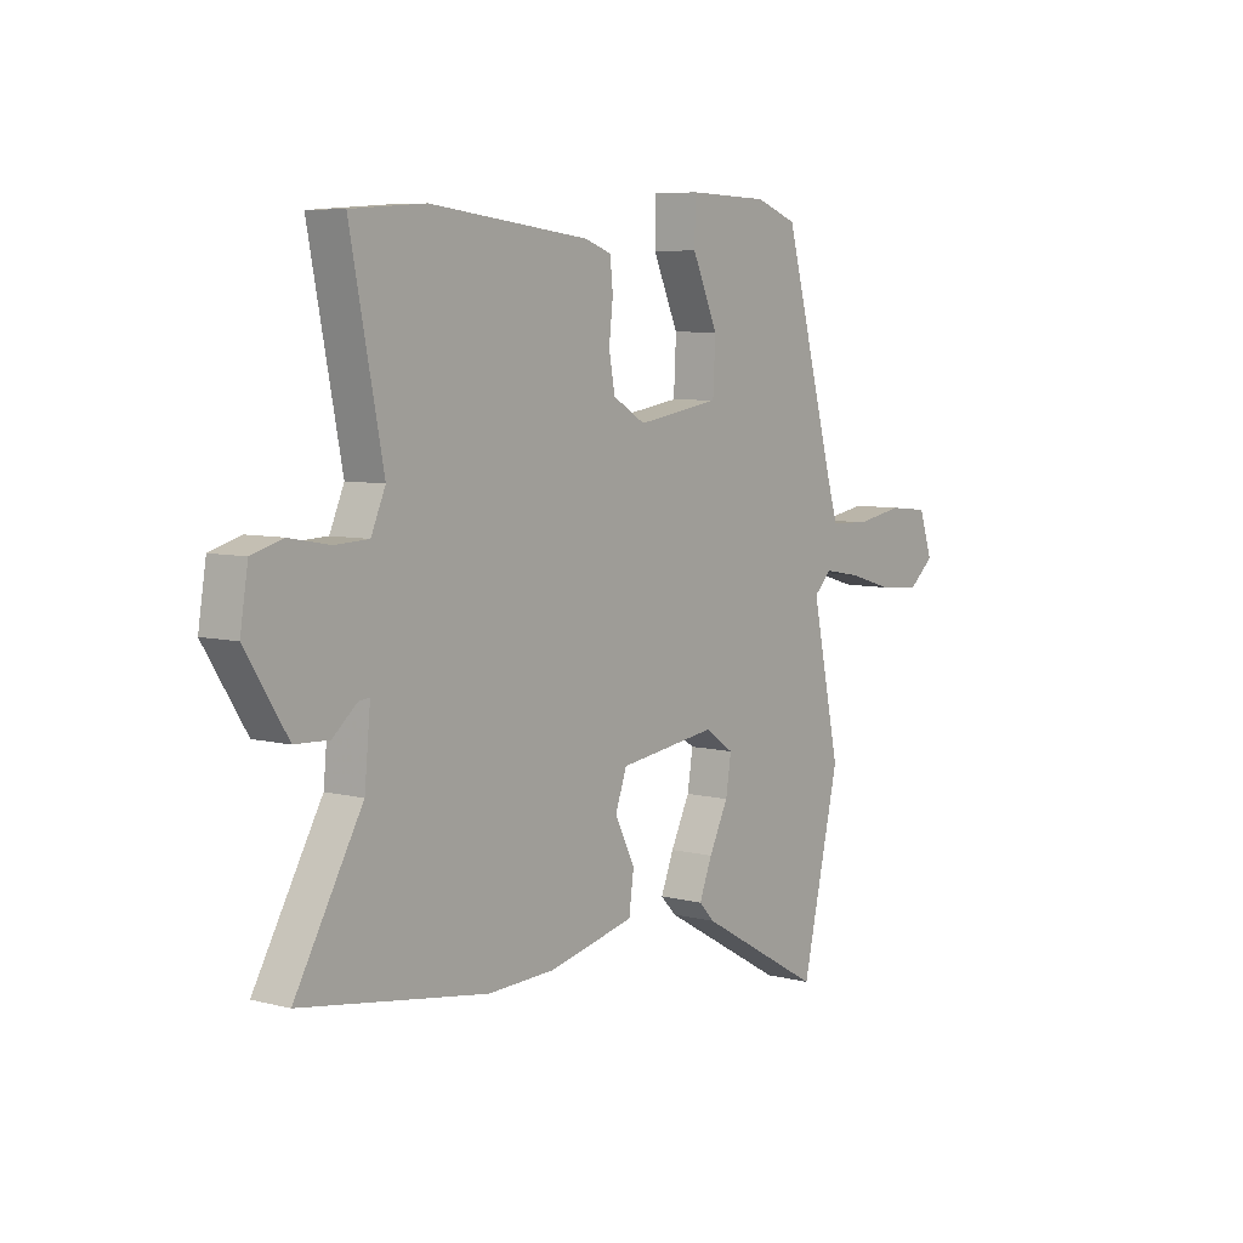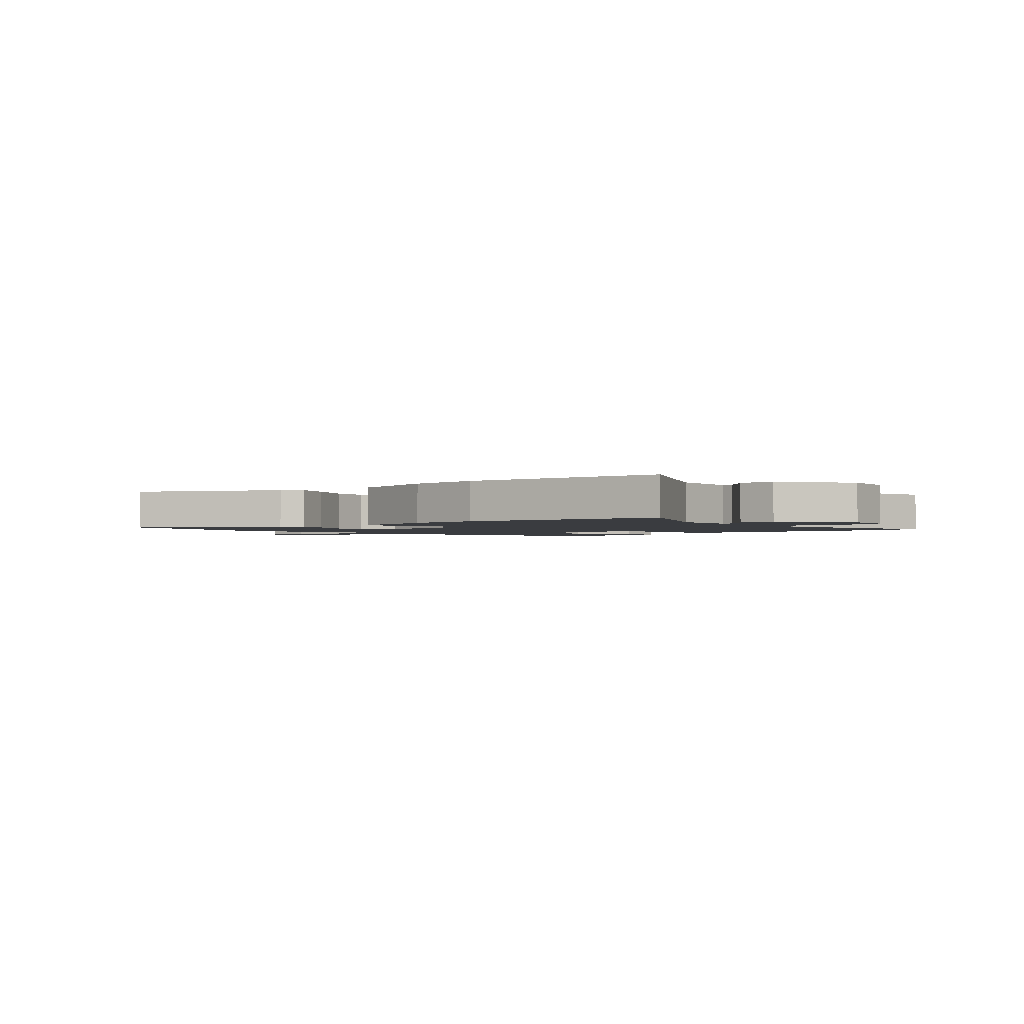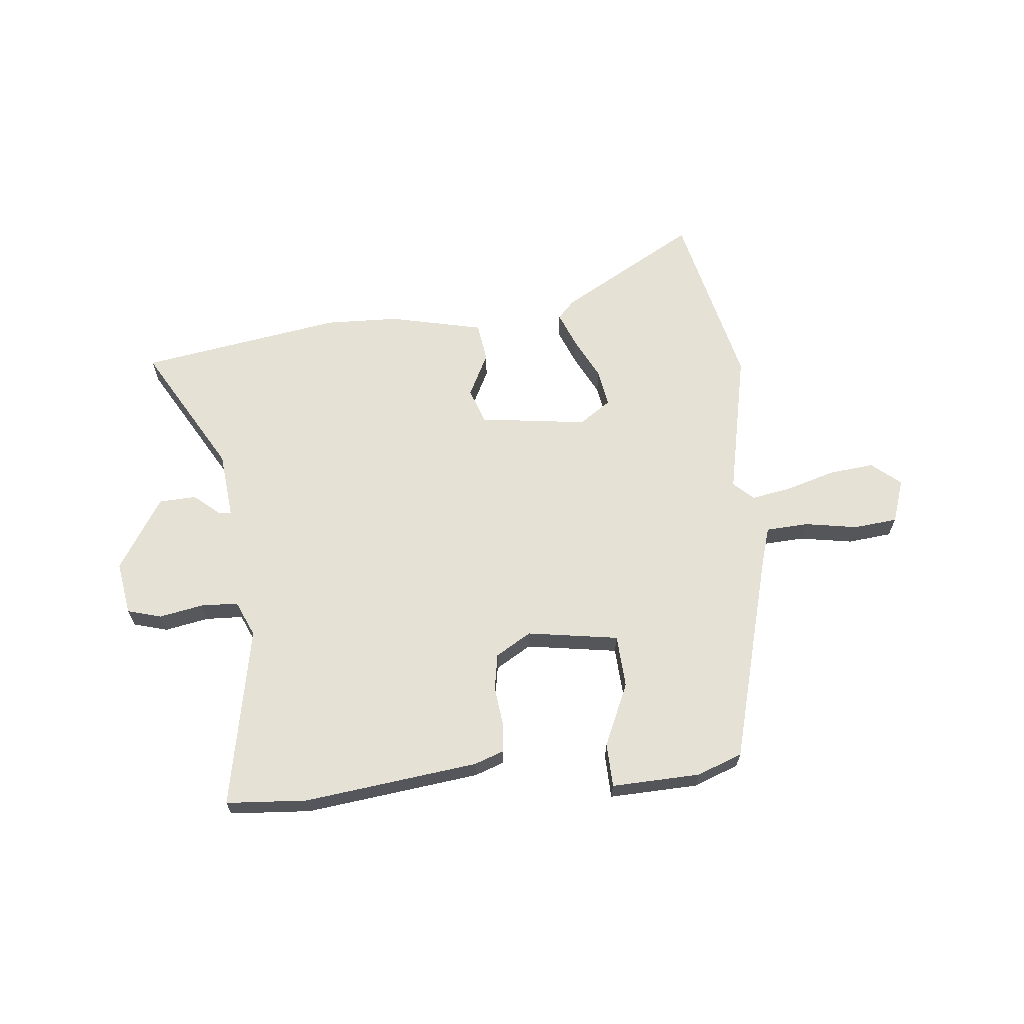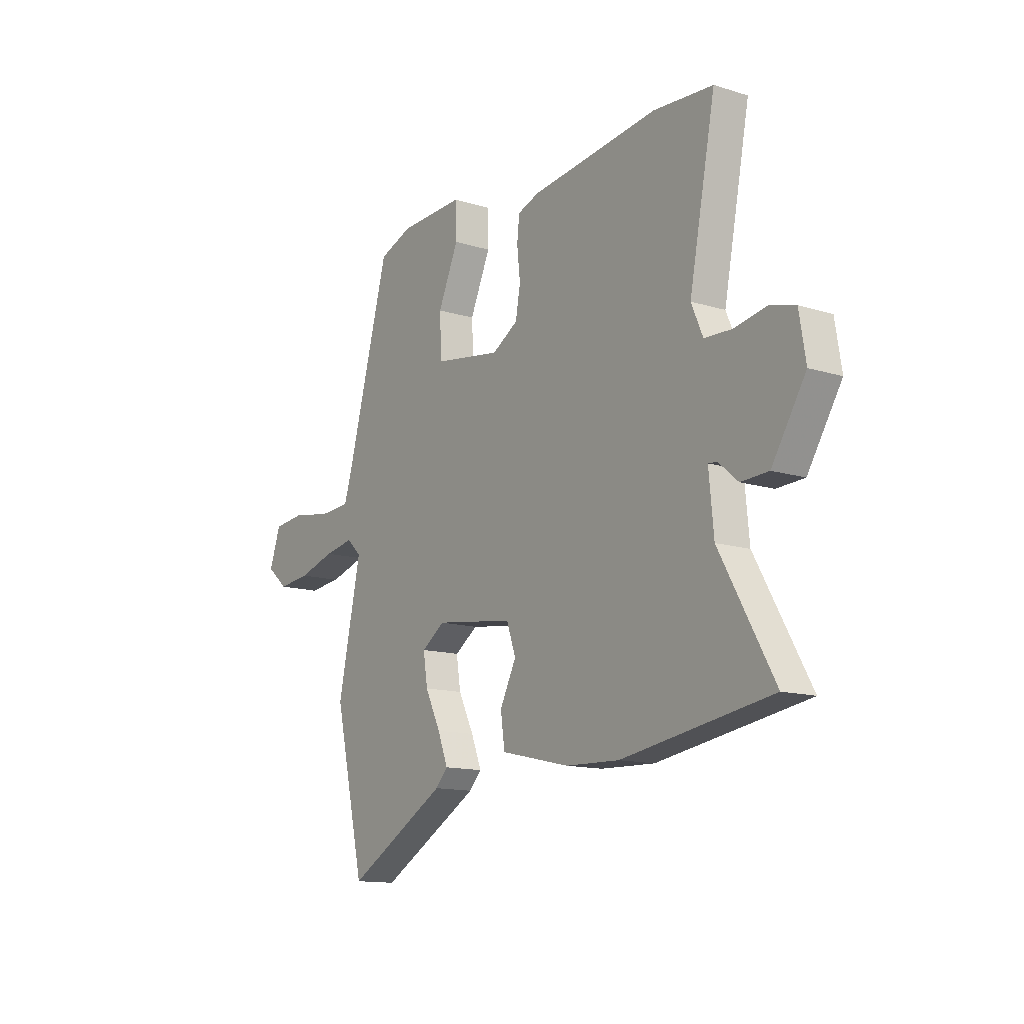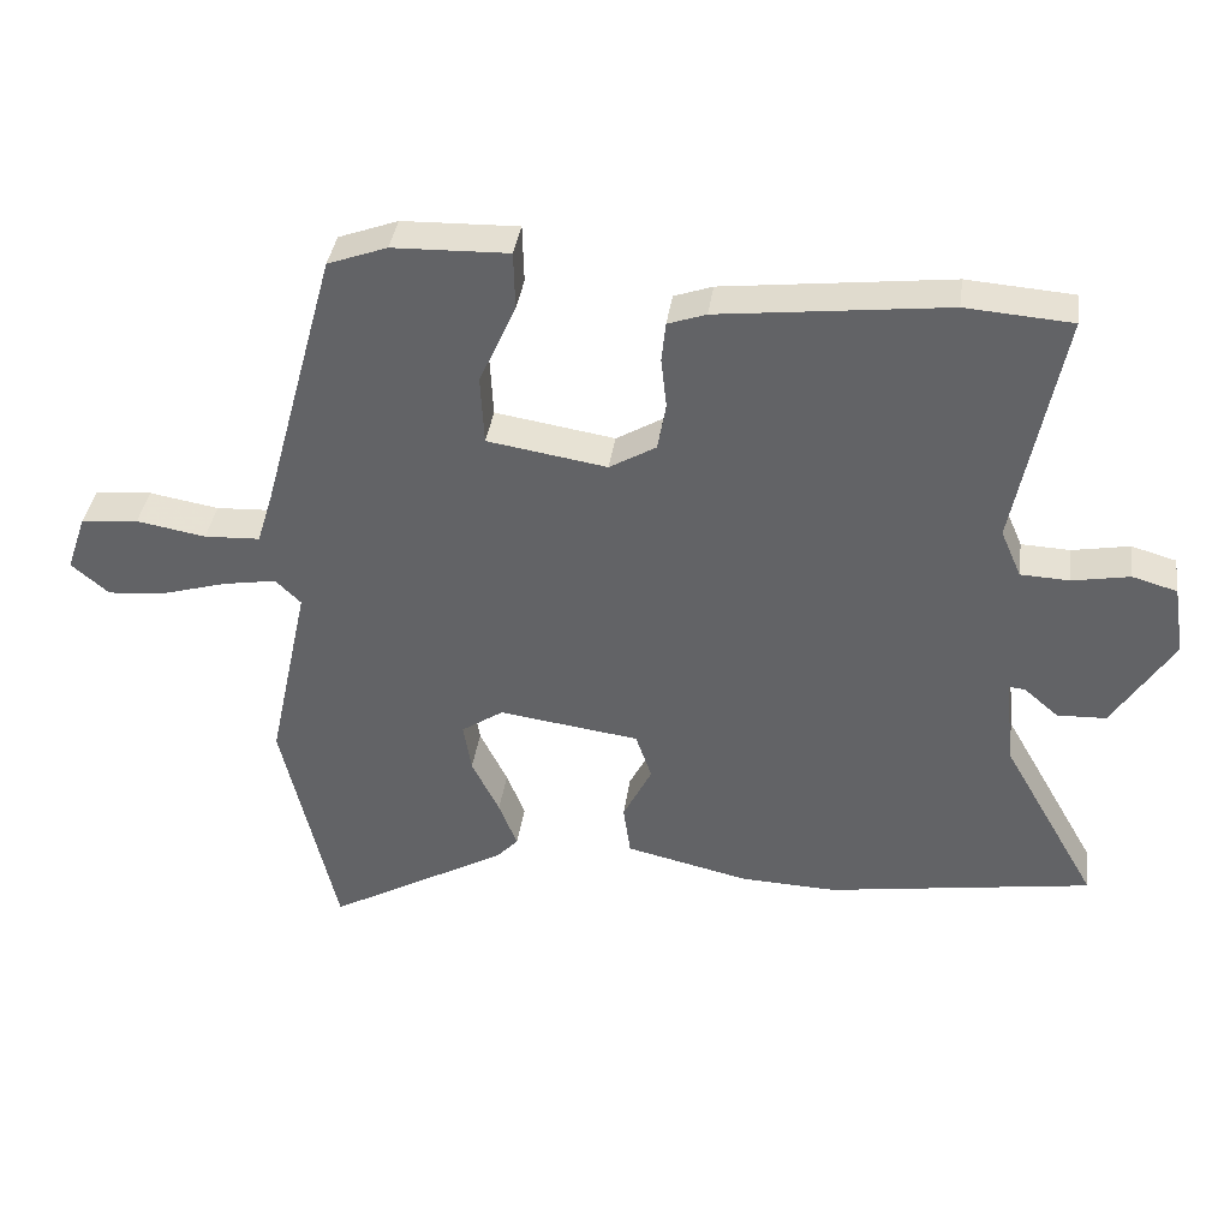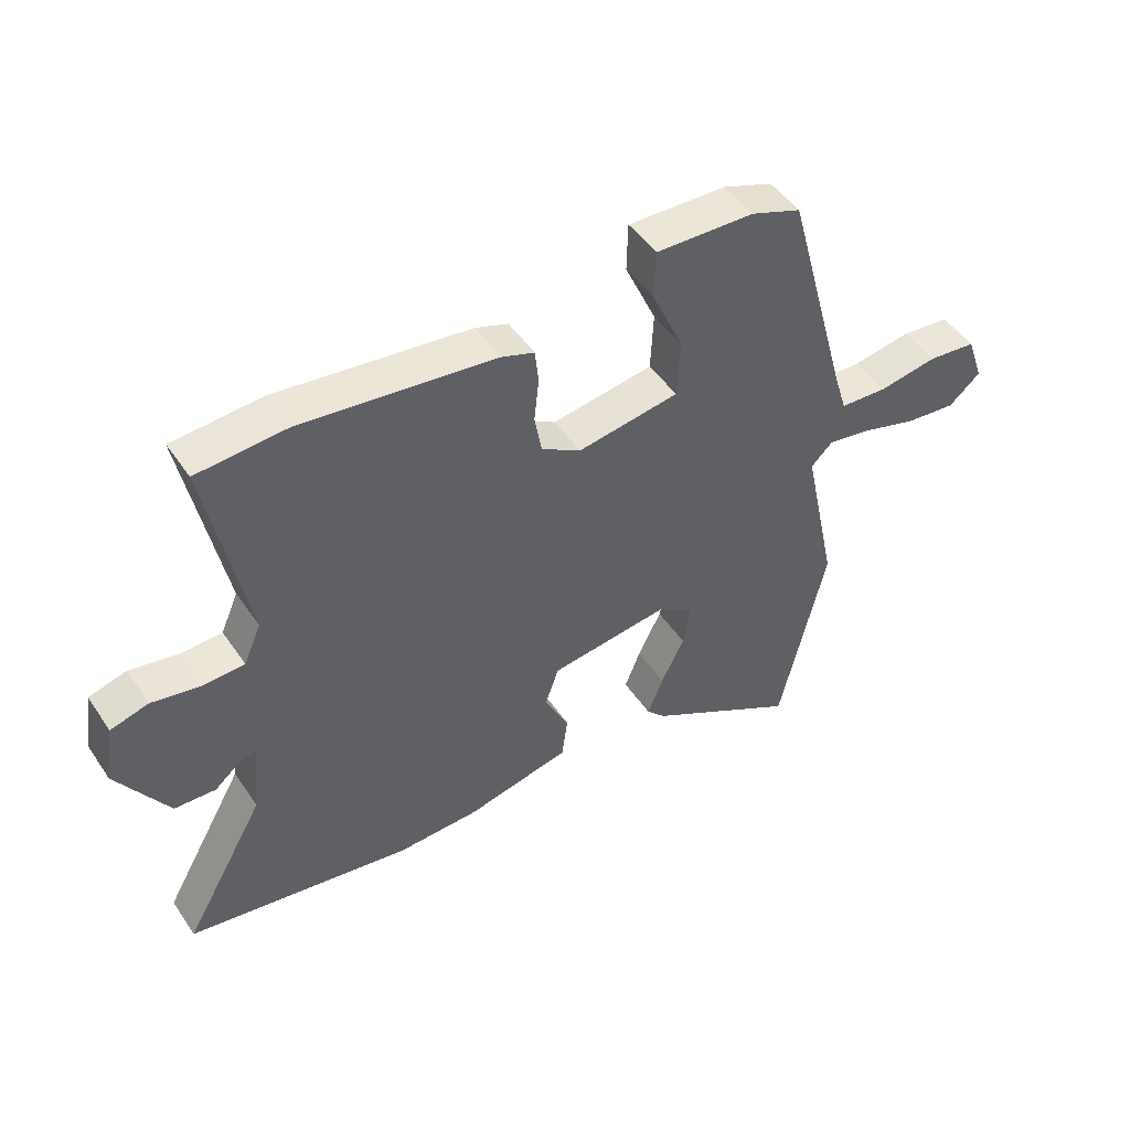
<metadata>
{"format":"obj","ext":"obj","renderer":"f3d","projection":"perspective","resolution":1024,"background":"white","views":[{"elev":6.7,"azim":-52.9,"up":"+Z"},{"elev":-1.9,"azim":-136.6,"up":"+Y"},{"elev":64.7,"azim":-6.0,"up":"+Y"},{"elev":-13.4,"azim":-124.9,"up":"+Z"},{"elev":38.0,"azim":-172.0,"up":"+Z"},{"elev":48.0,"azim":-32.6,"up":"+Z"}]}
</metadata>
<code>
v -0.309 0.07 -0.53
v -0.684 0.07 -0.471
v -0.548 0.07 -0.231
v -0.536 0.07 -0.106
v -0.558 0.07 -0.108
v -0.607 0.07 -0.15
v -0.676 0.07 -0.147
v -0.761 0.07 -0.013
v -0.745 0.07 0.086
v -0.682 0.07 0.104
v -0.601 0.07 0.089
v -0.532 0.07 0.092
v -0.503 0.07 0.159
v -0.569 0.07 0.495
v -0.419 0.07 0.506
v -0.097 0.07 0.468
v -0.043 0.07 0.449
v -0.037 0.07 0.393
v -0.045 0.07 0.321
v -0.033 0.07 0.254
v 0.033 0.07 0.215
v 0.202 0.07 0.242
v 0.207 0.07 0.34
v 0.155 0.07 0.456
v 0.157 0.07 0.538
v 0.321 0.07 0.533
v 0.405 0.07 0.502
v 0.51 0.07 0.118
v 0.533 0.07 0.043
v 0.612 0.07 0.039
v 0.71 0.07 0.056
v 0.791 0.07 0.048
v 0.819 0.07 -0.033
v 0.766 0.07 -0.078
v 0.683 0.07 -0.07
v 0.591 0.07 -0.043
v 0.516 0.07 -0.03
v 0.48 0.07 -0.065
v 0.538 0.07 -0.335
v 0.461 0.07 -0.67
v 0.206 0.07 -0.526
v 0.175 0.07 -0.493
v 0.201 0.07 -0.427
v 0.24 0.07 -0.348
v 0.251 0.07 -0.278
v 0.192 0.07 -0.238
v -0.007 0.07 -0.265
v -0.03 0.07 -0.331
v 0.011 0.07 -0.412
v 0.001 0.07 -0.485
v -0.173 0.07 -0.525
v -0.309 0 -0.53
v -0.684 0 -0.471
v -0.548 0 -0.231
v -0.536 0 -0.106
v -0.558 0 -0.108
v -0.607 0 -0.15
v -0.676 0 -0.147
v -0.761 0 -0.013
v -0.745 0 0.086
v -0.682 0 0.104
v -0.601 0 0.089
v -0.532 0 0.092
v -0.503 0 0.159
v -0.569 0 0.495
v -0.419 0 0.506
v -0.097 0 0.468
v -0.043 0 0.449
v -0.037 0 0.393
v -0.045 0 0.321
v -0.033 0 0.254
v 0.033 0 0.215
v 0.202 0 0.242
v 0.207 0 0.34
v 0.155 0 0.456
v 0.157 0 0.538
v 0.321 0 0.533
v 0.405 0 0.502
v 0.51 0 0.118
v 0.533 0 0.043
v 0.612 0 0.039
v 0.71 0 0.056
v 0.791 0 0.048
v 0.819 0 -0.033
v 0.766 0 -0.078
v 0.683 0 -0.07
v 0.591 0 -0.043
v 0.516 0 -0.03
v 0.48 0 -0.065
v 0.538 0 -0.335
v 0.461 0 -0.67
v 0.206 0 -0.526
v 0.175 0 -0.493
v 0.201 0 -0.427
v 0.24 0 -0.348
v 0.251 0 -0.278
v 0.192 0 -0.238
v -0.007 0 -0.265
v -0.03 0 -0.331
v 0.011 0 -0.412
v 0.001 0 -0.485
v -0.173 0 -0.525
f 48 49 50 51
f 47 48 51 1
f 41 42 43 44
f 39 40 41 44
f 38 39 44 45
f 37 38 45 46
f 33 34 35 36
f 33 36 37
f 30 31 32 33
f 29 30 33 37
f 28 29 37 46
f 23 24 25 26
f 22 23 26 27
f 16 17 18 19
f 16 19 20
f 13 14 15 16
f 12 13 16 20
f 8 9 10 11
f 8 11 12
f 5 6 7 8
f 4 5 8 12
f 47 1 2 3
f 47 3 4
f 22 27 28 46
f 21 22 46 47
f 20 21 47
f 4 12 20 47
f 102 101 100 99
f 52 102 99 98
f 95 94 93 92
f 95 92 91 90
f 96 95 90 89
f 97 96 89 88
f 87 86 85 84
f 88 87 84
f 84 83 82 81
f 88 84 81 80
f 97 88 80 79
f 77 76 75 74
f 78 77 74 73
f 70 69 68 67
f 71 70 67
f 67 66 65 64
f 71 67 64 63
f 62 61 60 59
f 63 62 59
f 59 58 57 56
f 63 59 56 55
f 54 53 52 98
f 55 54 98
f 97 79 78 73
f 98 97 73 72
f 98 72 71
f 98 71 63 55
f 1 52 53 2
f 2 53 54 3
f 3 54 55 4
f 4 55 56 5
f 5 56 57 6
f 6 57 58 7
f 7 58 59 8
f 8 59 60 9
f 9 60 61 10
f 10 61 62 11
f 11 62 63 12
f 12 63 64 13
f 13 64 65 14
f 14 65 66 15
f 15 66 67 16
f 16 67 68 17
f 17 68 69 18
f 18 69 70 19
f 19 70 71 20
f 20 71 72 21
f 21 72 73 22
f 22 73 74 23
f 23 74 75 24
f 24 75 76 25
f 25 76 77 26
f 26 77 78 27
f 27 78 79 28
f 28 79 80 29
f 29 80 81 30
f 30 81 82 31
f 31 82 83 32
f 32 83 84 33
f 33 84 85 34
f 34 85 86 35
f 35 86 87 36
f 36 87 88 37
f 37 88 89 38
f 38 89 90 39
f 39 90 91 40
f 40 91 92 41
f 41 92 93 42
f 42 93 94 43
f 43 94 95 44
f 44 95 96 45
f 45 96 97 46
f 46 97 98 47
f 47 98 99 48
f 48 99 100 49
f 49 100 101 50
f 50 101 102 51
f 51 102 52 1

</code>
